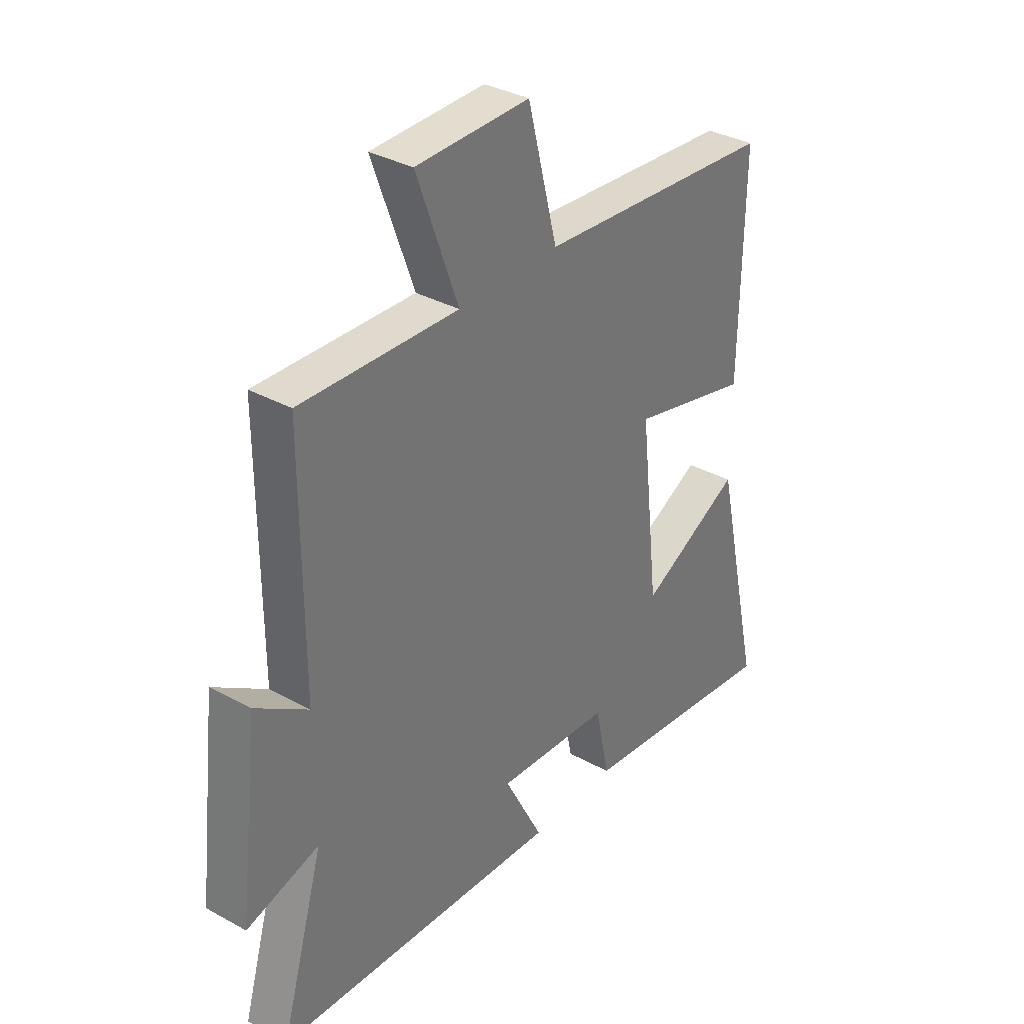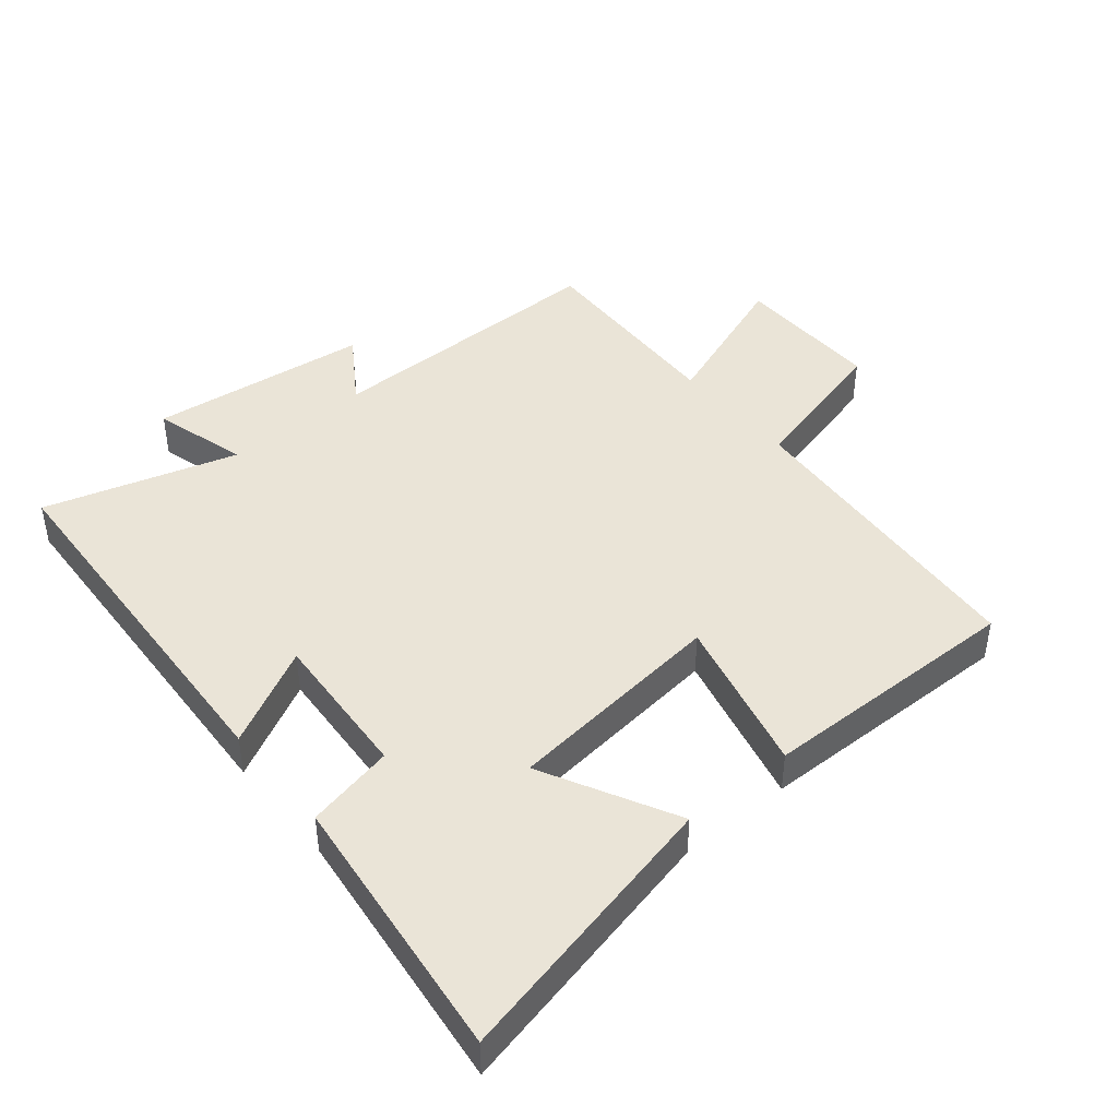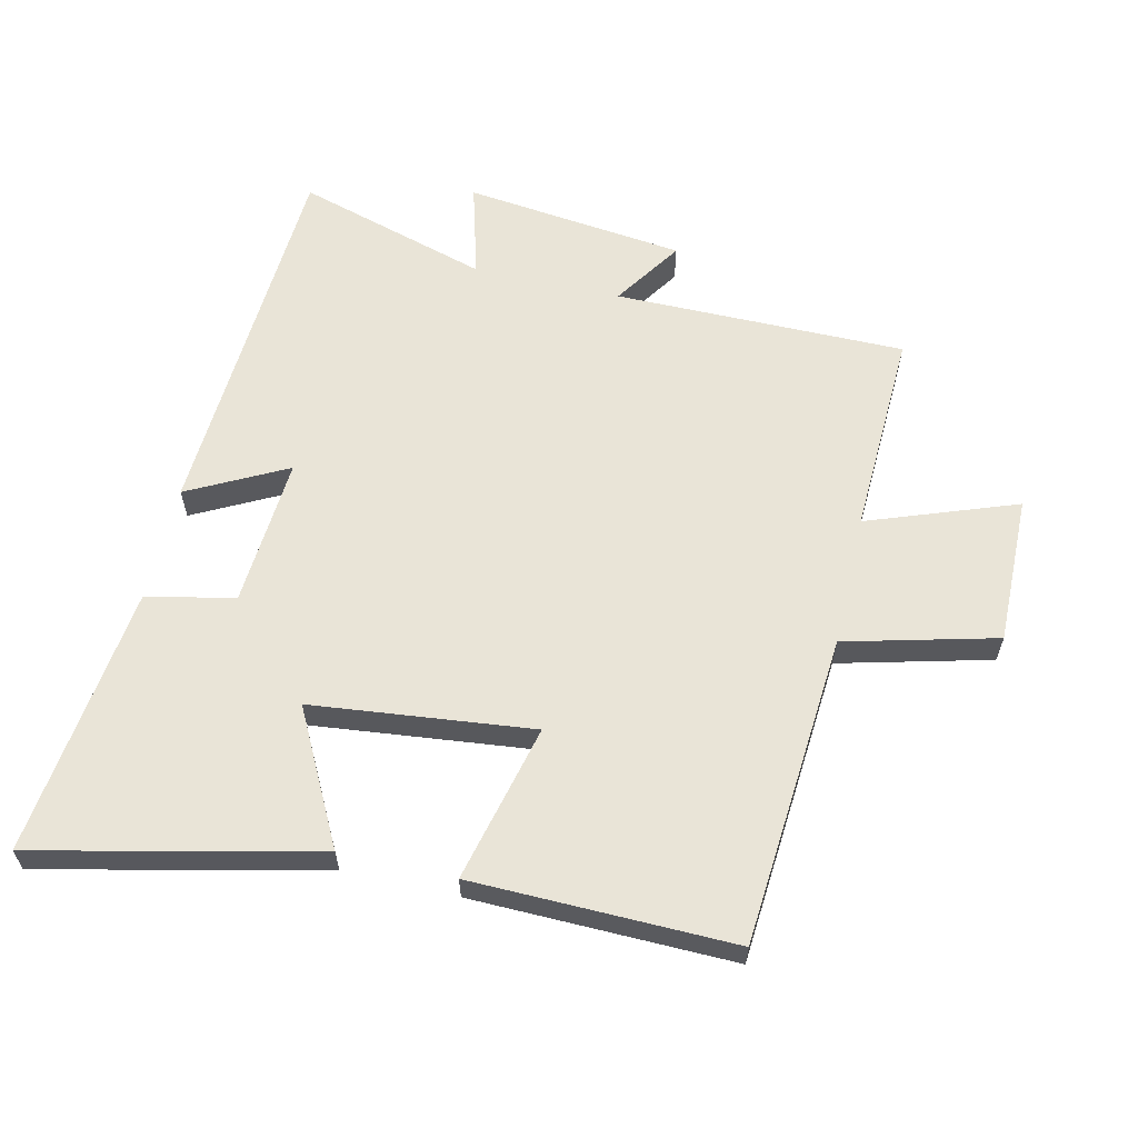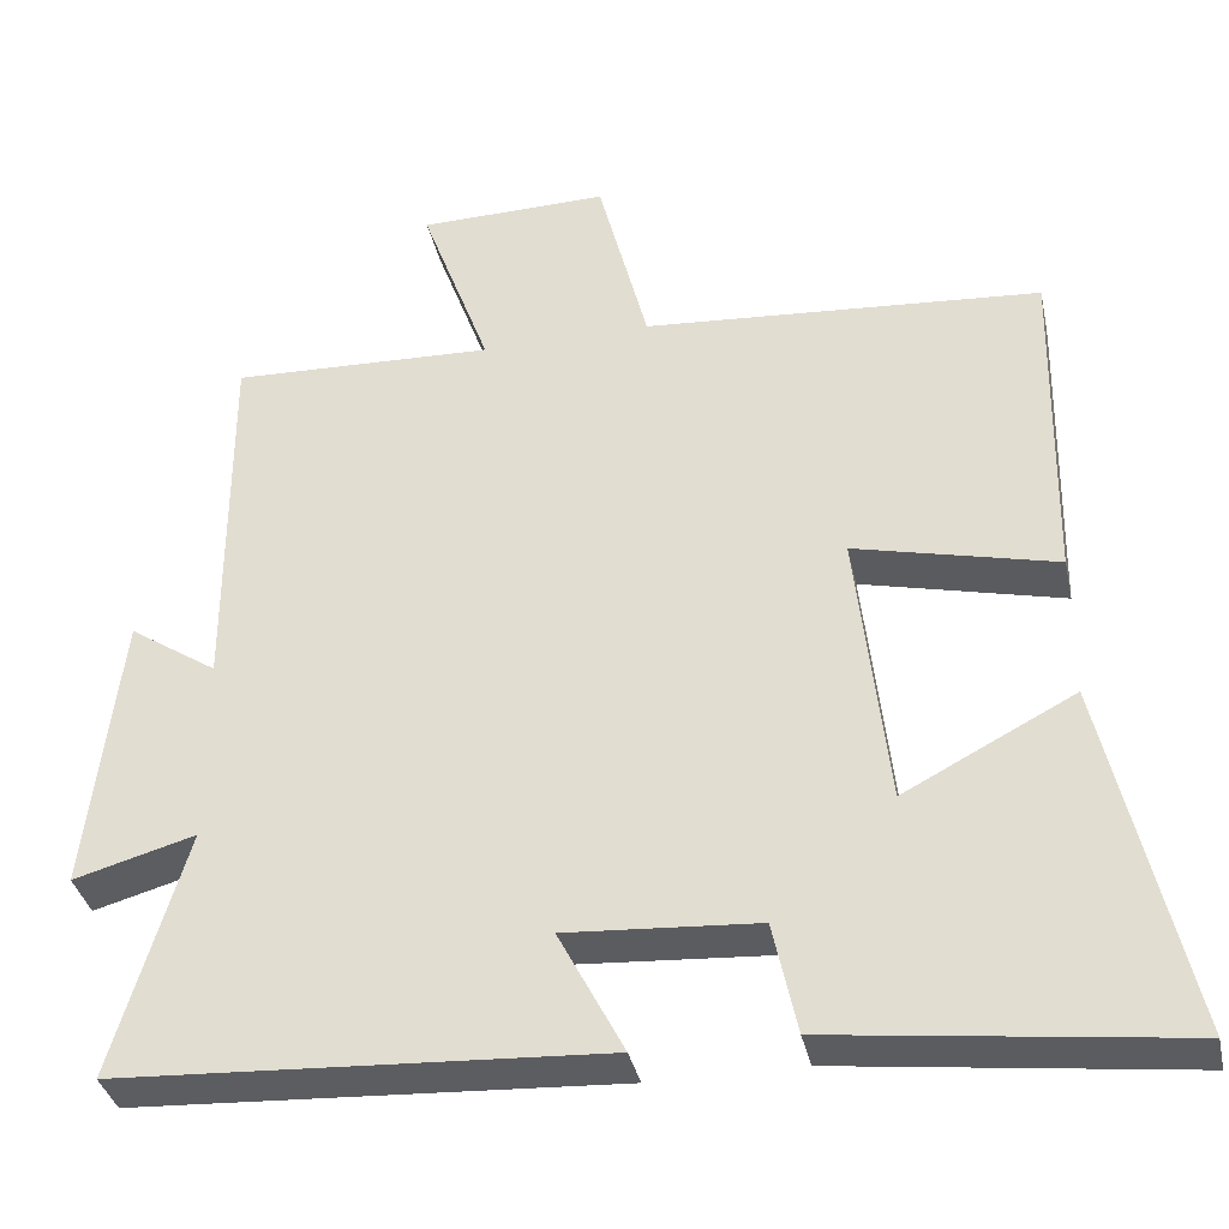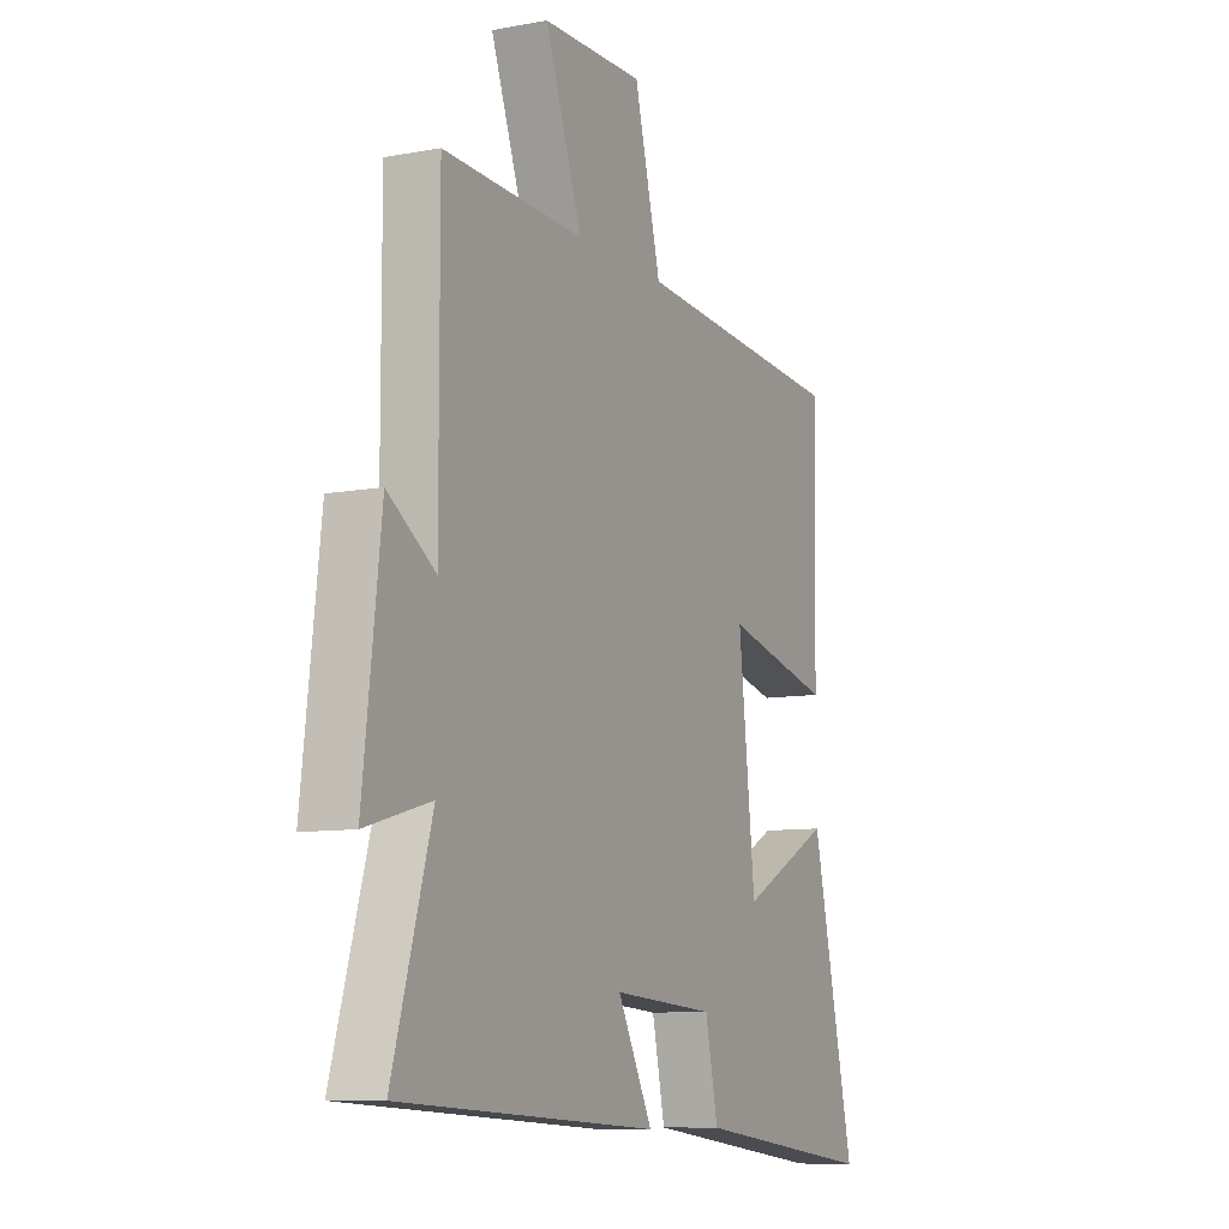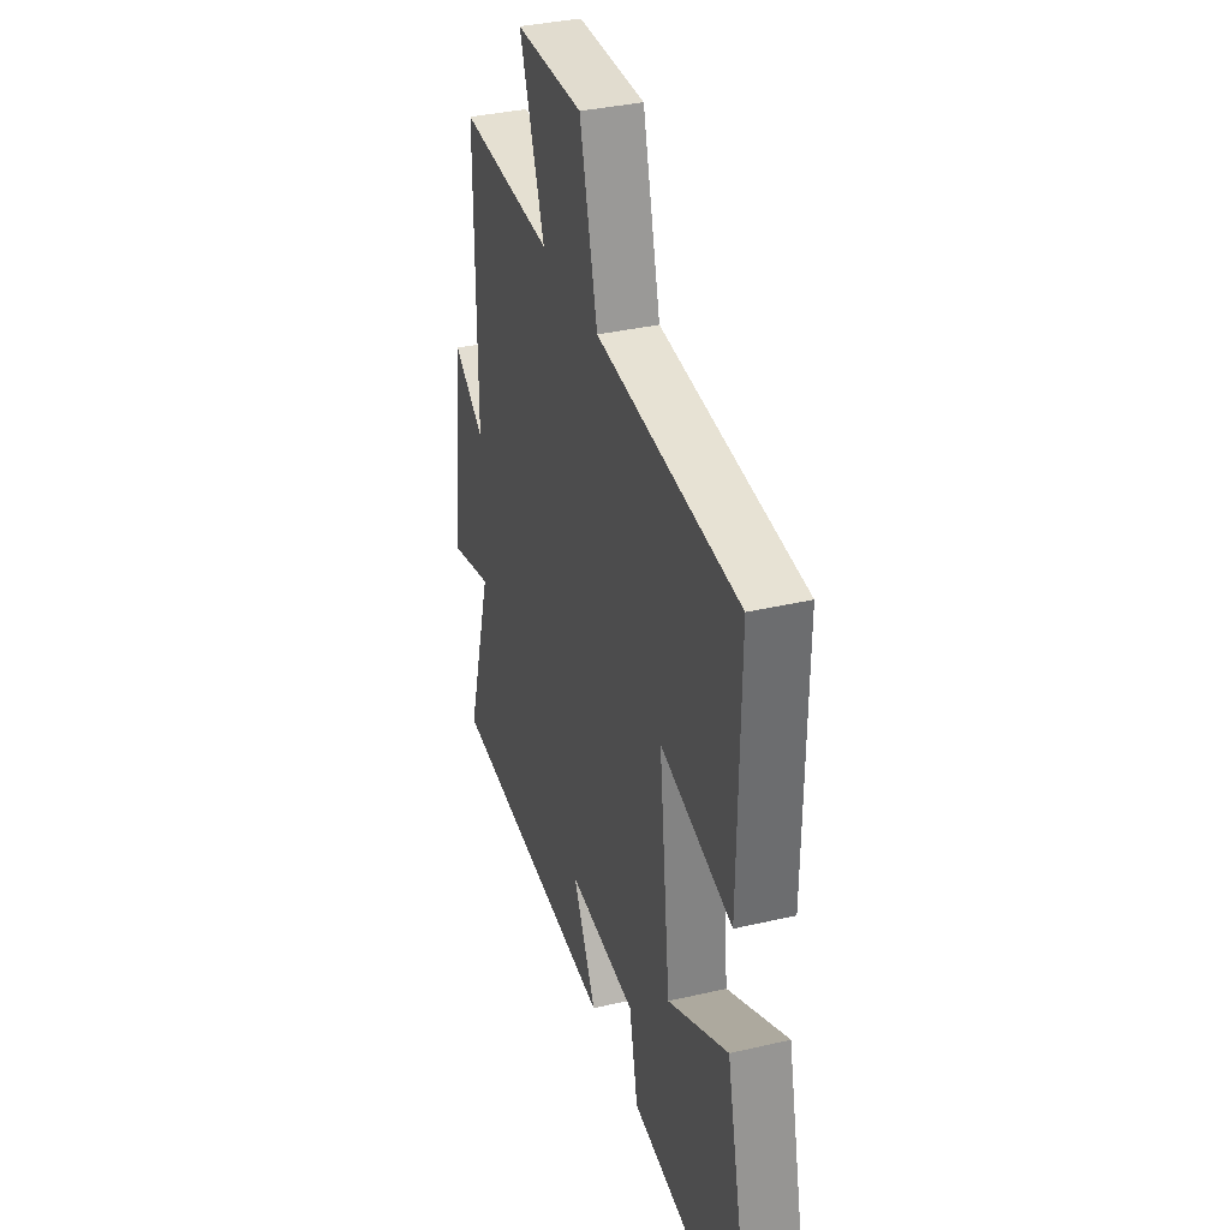
<metadata>
{"format":"obj","ext":"obj","renderer":"f3d","projection":"perspective","resolution":1024,"background":"white","views":[{"elev":34.2,"azim":126.7,"up":"+Z"},{"elev":43.8,"azim":-129.7,"up":"+Y"},{"elev":61.1,"azim":-77.0,"up":"+Y"},{"elev":-36.2,"azim":-167.8,"up":"+Z"},{"elev":-9.2,"azim":116.4,"up":"+Z"},{"elev":35.4,"azim":-107.2,"up":"+Z"}]}
</metadata>
<code>
v -0.507 0.07 0.463
v -0.024 0.07 0.5
v 0.036 0.07 0.734
v 0.266 0.07 0.73
v 0.182 0.07 0.5
v 0.501 0.07 0.512
v 0.5 0.07 0.061
v 0.607 0.07 0.132
v 0.647 0.07 -0.21
v 0.5 0.07 -0.169
v 0.588 0.07 -0.467
v 0.003 0.07 -0.5
v 0.082 0.07 -0.348
v -0.15 0.07 -0.364
v -0.179 0.07 -0.5
v -0.598 0.07 -0.551
v -0.5 0.07 -0.118
v -0.294 0.07 -0.225
v -0.256 0.07 0.117
v -0.5 0.07 0.058
v -0.507 0 0.463
v -0.024 0 0.5
v 0.036 0 0.734
v 0.266 0 0.73
v 0.182 0 0.5
v 0.501 0 0.512
v 0.5 0 0.061
v 0.607 0 0.132
v 0.647 0 -0.21
v 0.5 0 -0.169
v 0.588 0 -0.467
v 0.003 0 -0.5
v 0.082 0 -0.348
v -0.15 0 -0.364
v -0.179 0 -0.5
v -0.598 0 -0.551
v -0.5 0 -0.118
v -0.294 0 -0.225
v -0.256 0 0.117
v -0.5 0 0.058
f 19 20 1 2
f 18 19 2
f 16 17 18
f 15 16 18
f 14 15 18
f 13 14 18 2
f 10 11 12 13
f 10 13 2 3
f 7 8 9 10
f 5 6 7
f 5 7 10
f 3 4 5
f 3 5 10
f 22 21 40 39
f 22 39 38
f 38 37 36
f 38 36 35
f 38 35 34
f 22 38 34 33
f 33 32 31 30
f 23 22 33 30
f 30 29 28 27
f 27 26 25
f 30 27 25
f 25 24 23
f 30 25 23
f 1 21 22 2
f 2 22 23 3
f 3 23 24 4
f 4 24 25 5
f 5 25 26 6
f 6 26 27 7
f 7 27 28 8
f 8 28 29 9
f 9 29 30 10
f 10 30 31 11
f 11 31 32 12
f 12 32 33 13
f 13 33 34 14
f 14 34 35 15
f 15 35 36 16
f 16 36 37 17
f 17 37 38 18
f 18 38 39 19
f 19 39 40 20
f 20 40 21 1

</code>
